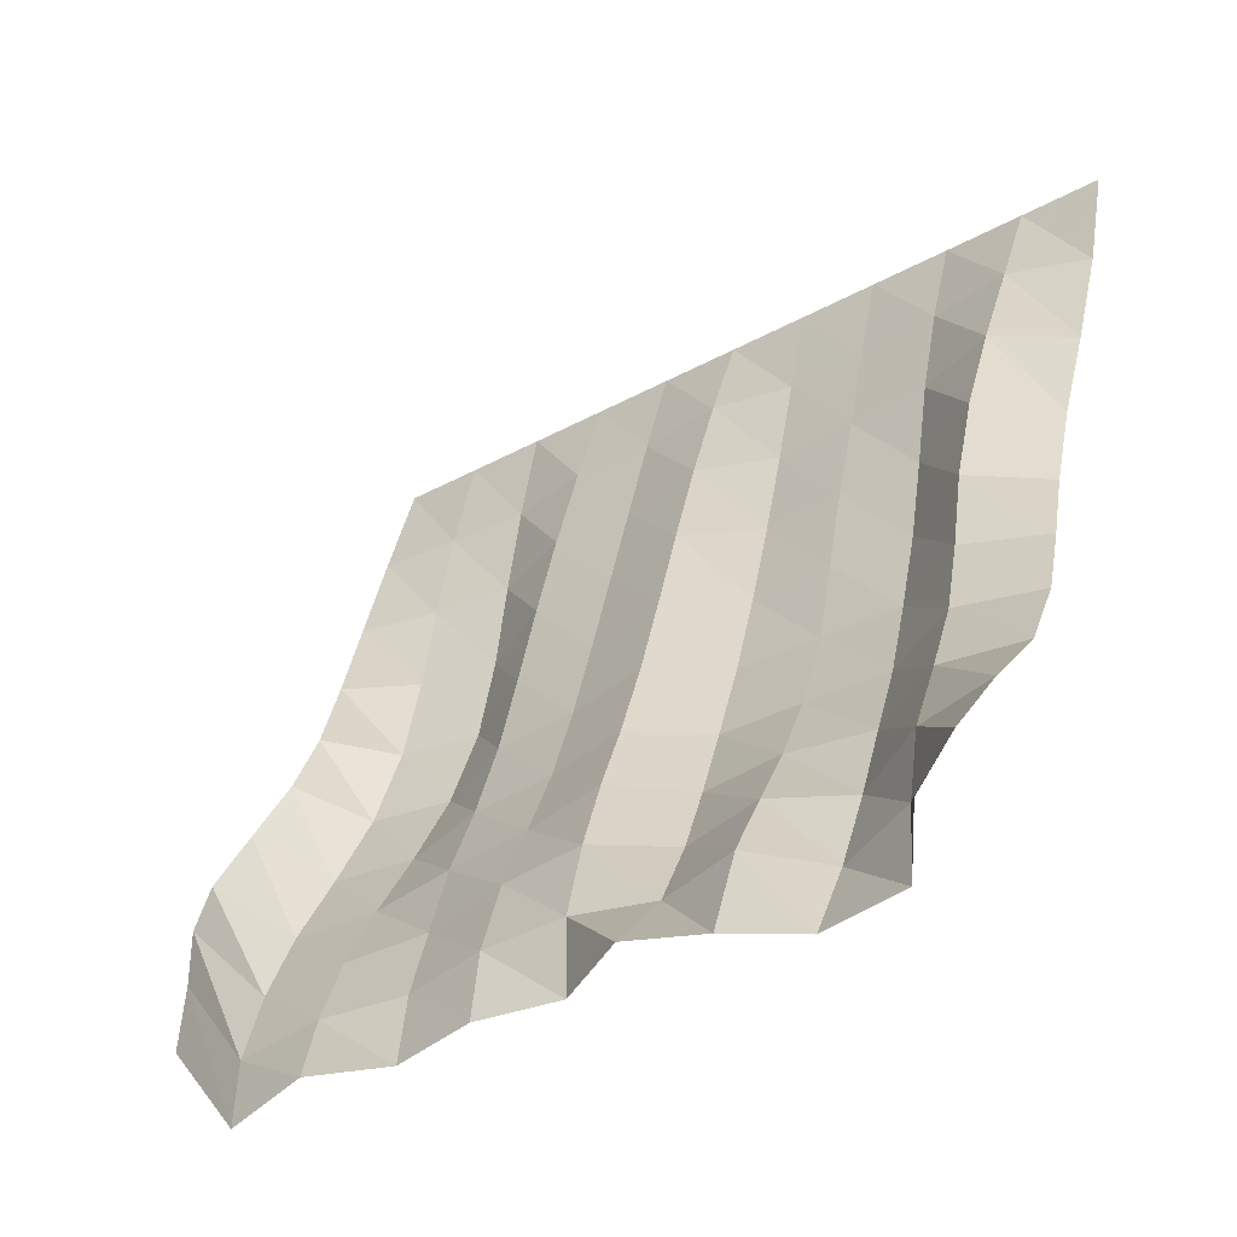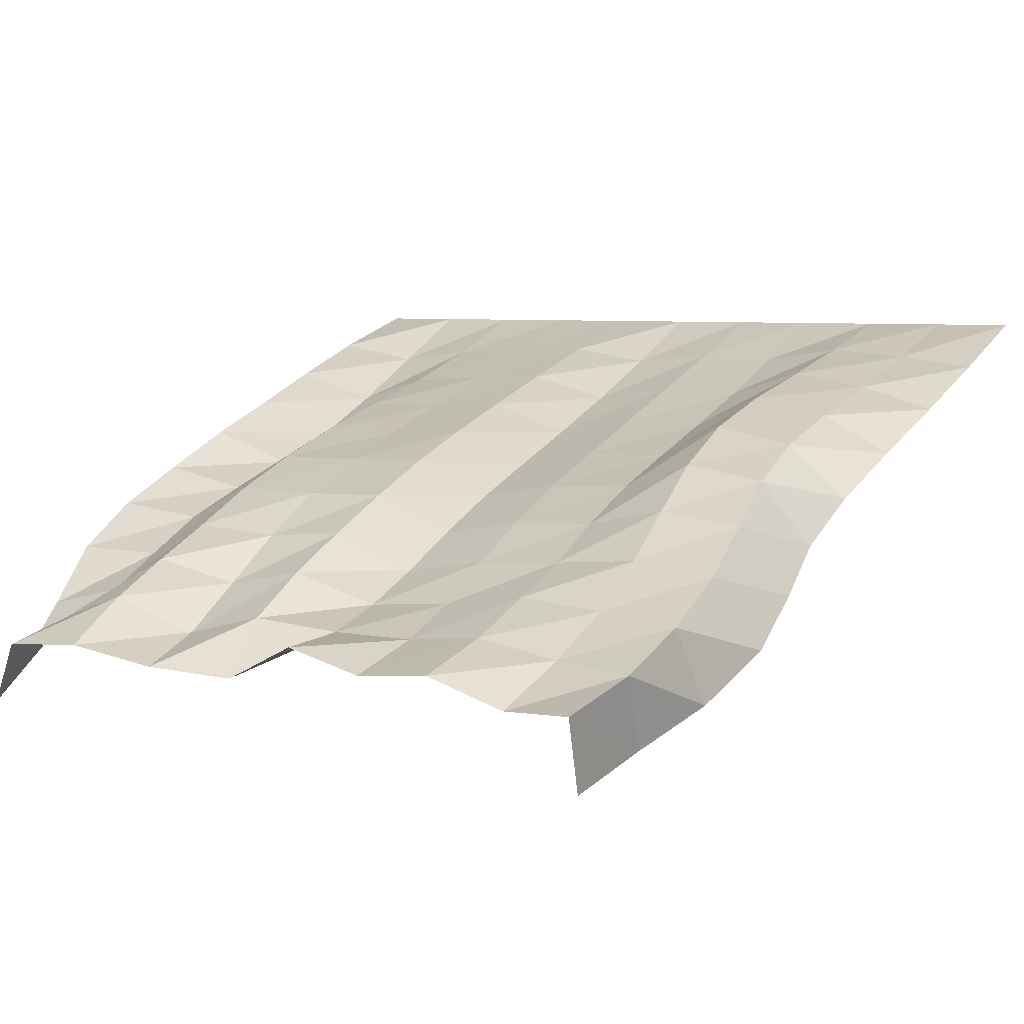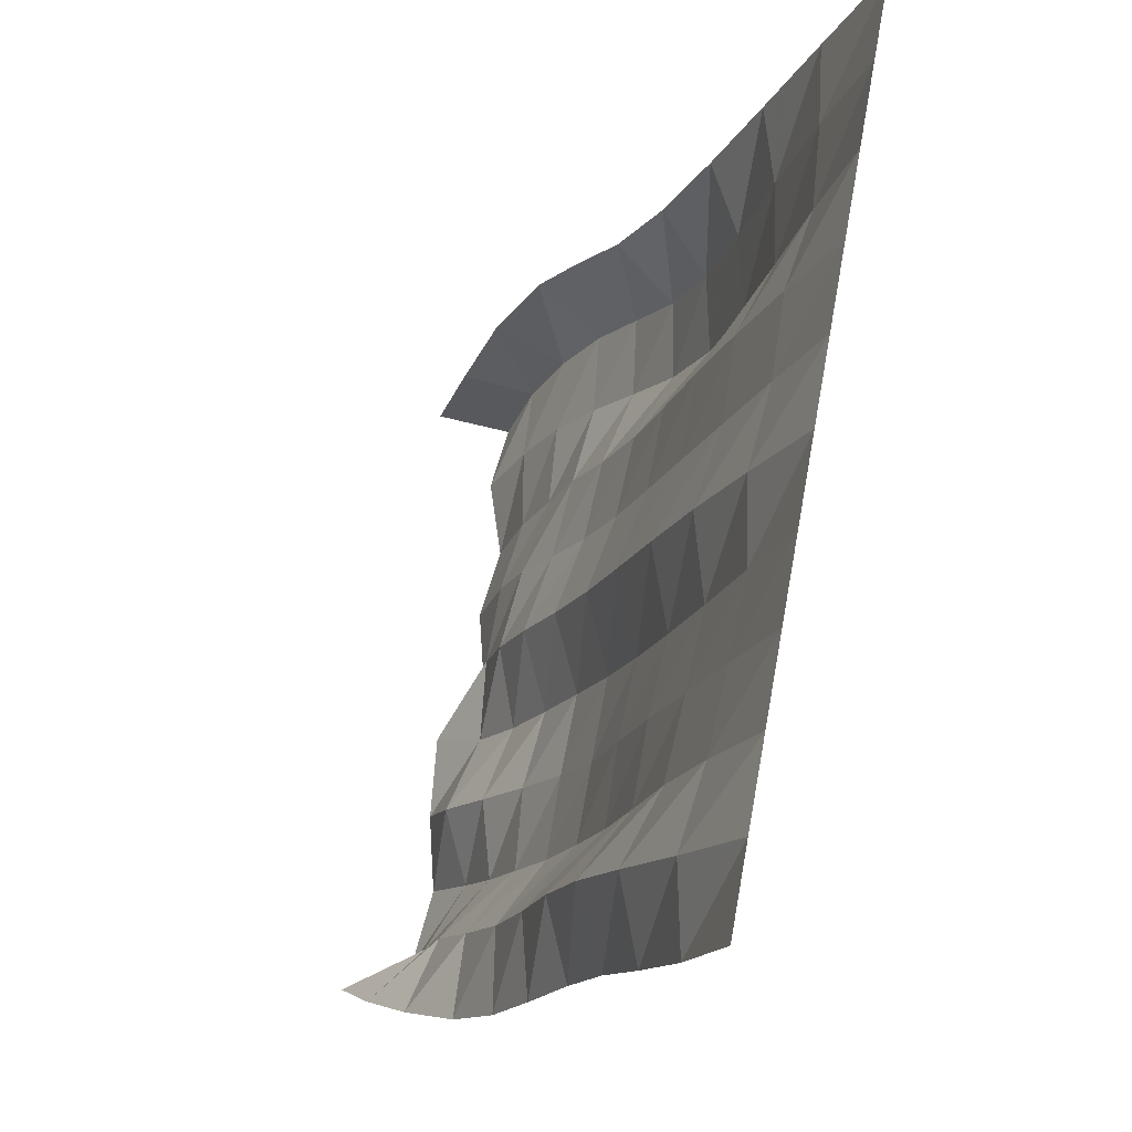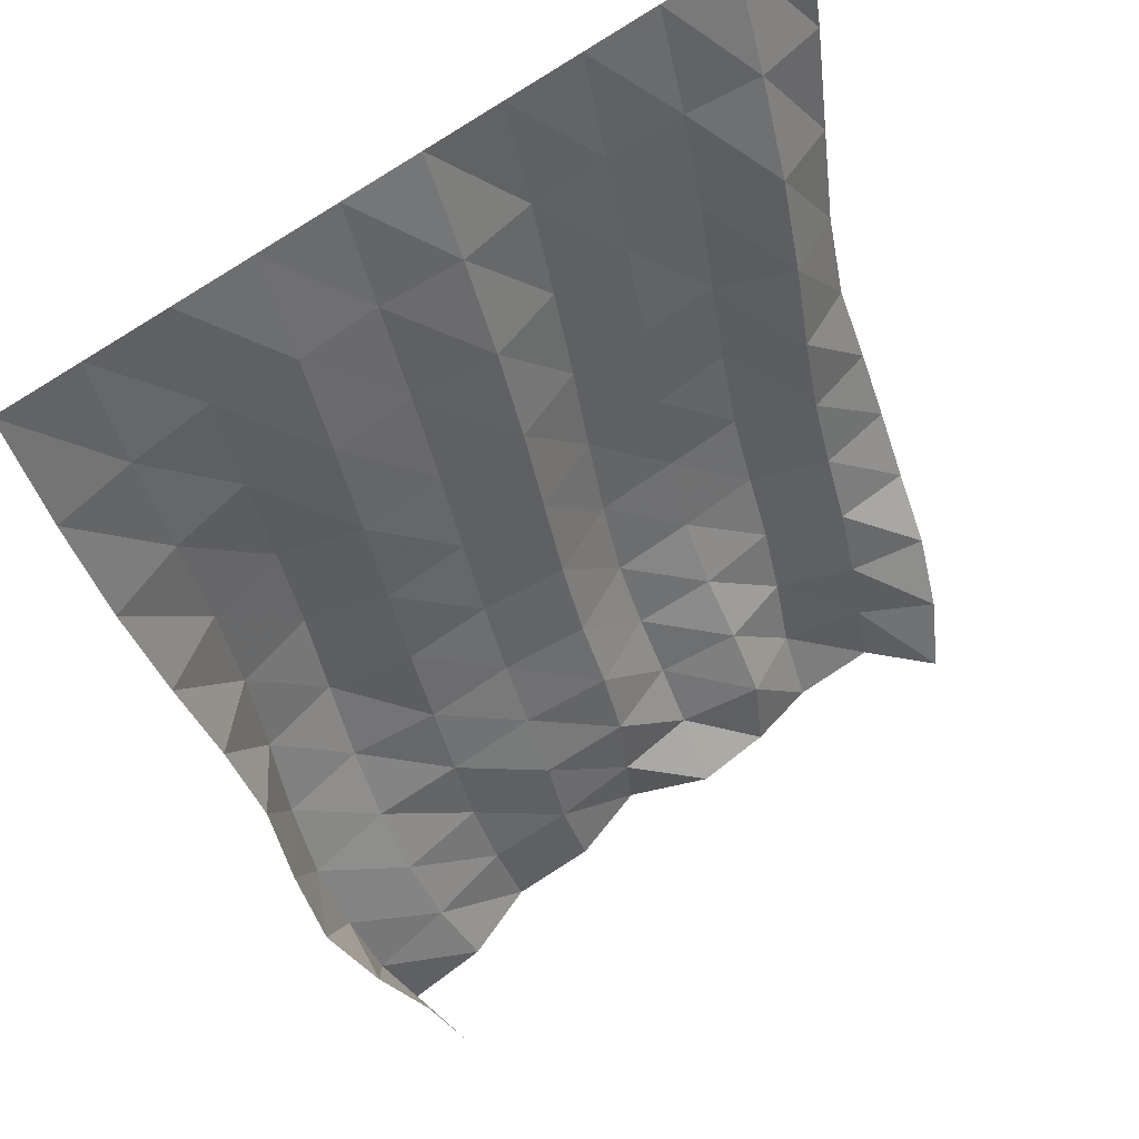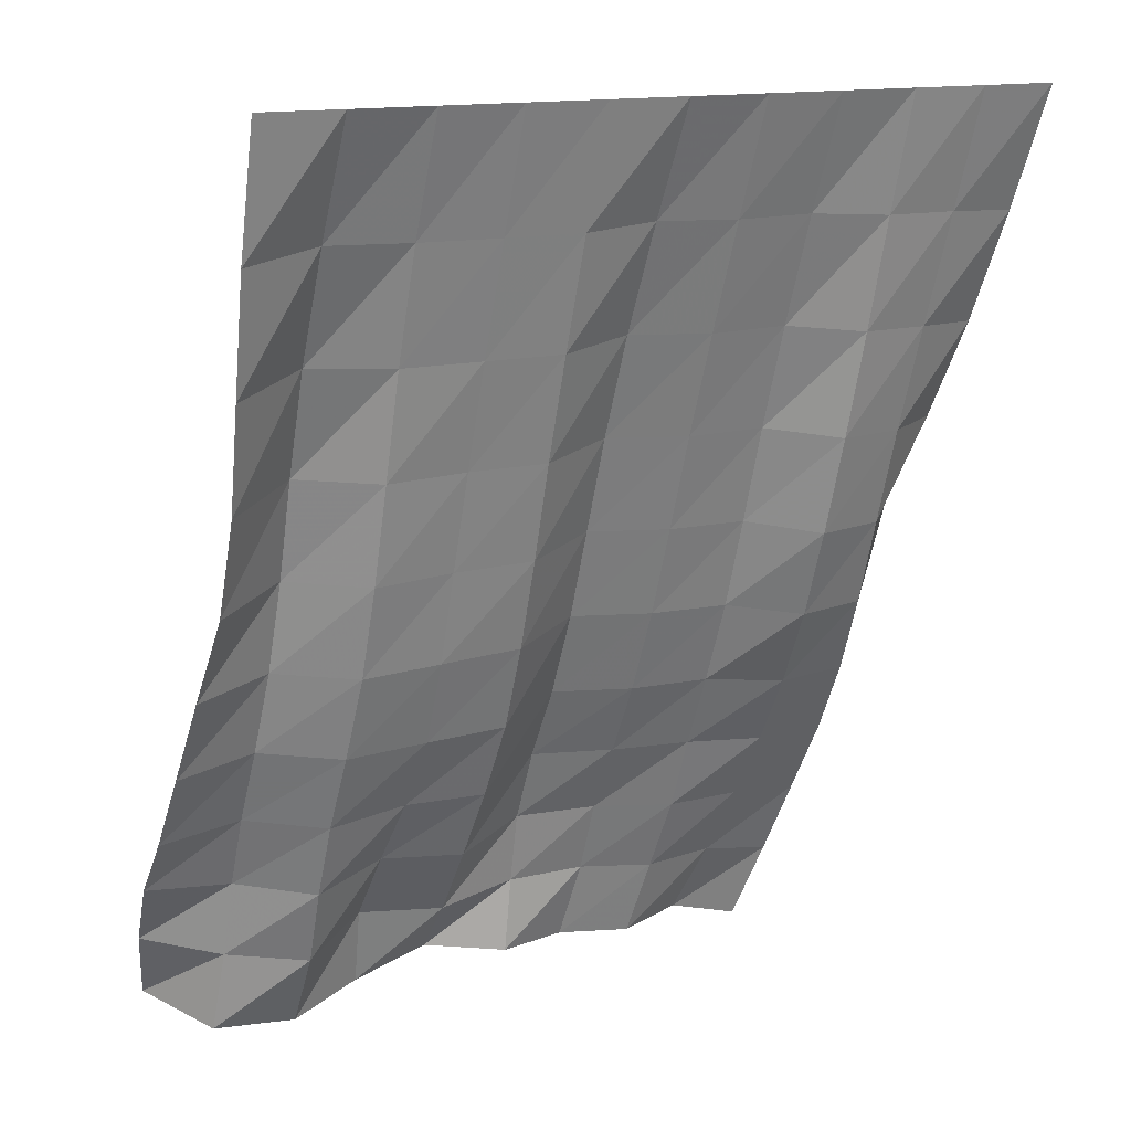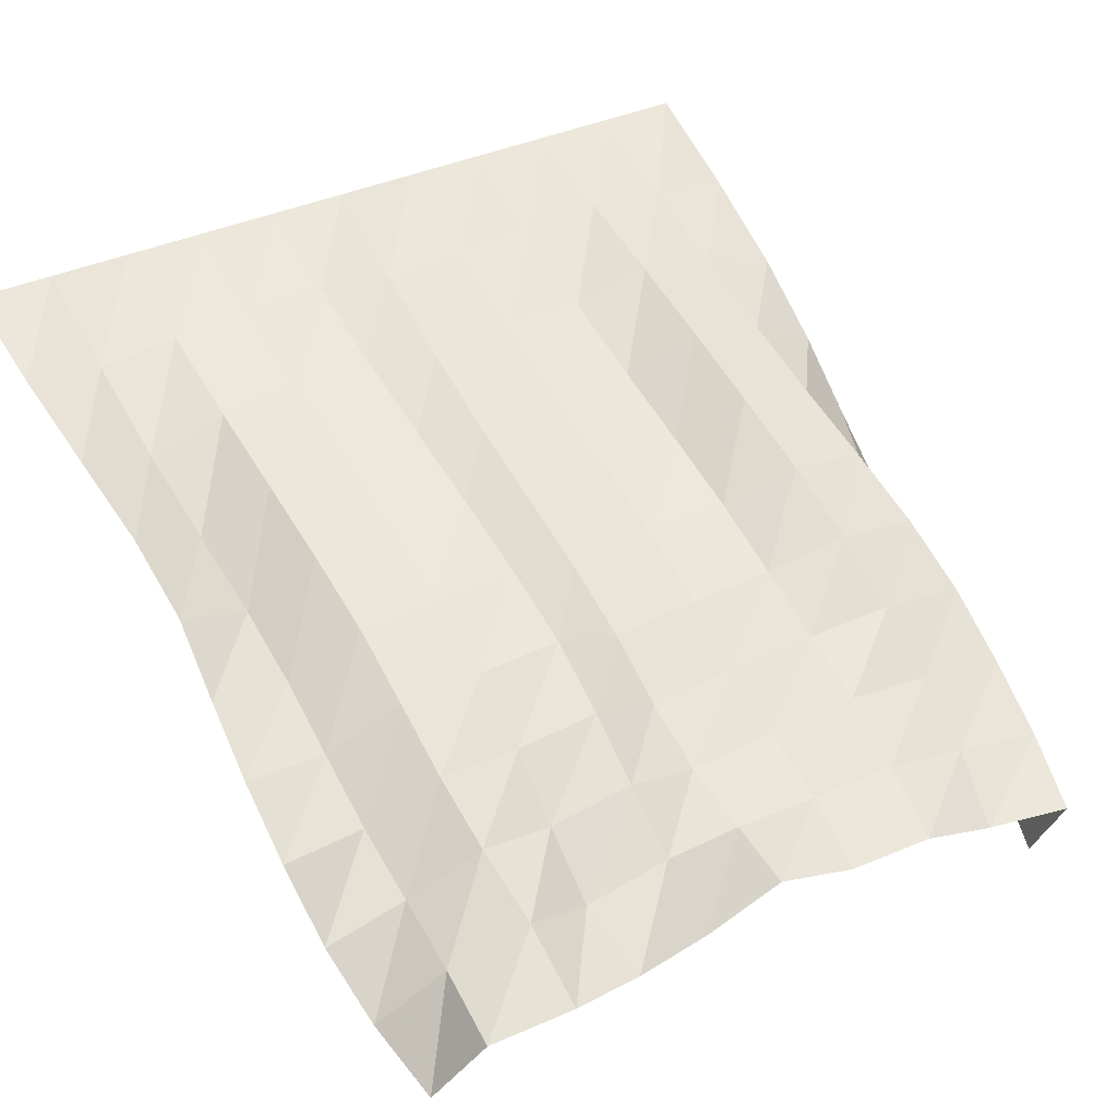
<metadata>
{"format":"obj","ext":"obj","renderer":"f3d","projection":"perspective","resolution":1024,"background":"white","views":[{"elev":-35.8,"azim":35.8,"up":"+Z"},{"elev":6.0,"azim":-152.0,"up":"+Y"},{"elev":71.7,"azim":100.3,"up":"+Z"},{"elev":63.2,"azim":-37.5,"up":"+Z"},{"elev":13.4,"azim":147.2,"up":"+Z"},{"elev":37.2,"azim":149.0,"up":"+Y"}]}
</metadata>
<code>
v  2.4e-05  6  -0.001
v  0.5  6  -0.001536
v  1  6  -0.001432
v  1.5  5.999  -0.001375
v  2  5.999  -0.001381
v  2.5  5.999  -0.001349
v  3  6  -0.001379
v  3.5  6  -0.001393
v  4  5.999  -0.001403
v  4.5  5.999  -0.001449
v  5  6  -0.000982
v  0.03974  5.73  -0.7358
v  0.521  5.792  -0.7132
v  1.019  5.832  -0.7042
v  1.51  5.756  -0.6758
v  2.014  5.77  -0.6794
v  2.523  5.725  -0.6642
v  3.018  5.805  -0.6906
v  3.507  5.794  -0.6887
v  4.006  5.765  -0.6859
v  4.496  5.701  -0.6776
v  4.984  5.806  -0.7475
v  0.0972  5.476  -1.407
v  0.5618  5.612  -1.387
v  1.042  5.689  -1.372
v  1.516  5.543  -1.319
v  2.028  5.56  -1.321
v  2.54  5.483  -1.296
v  3.028  5.627  -1.344
v  3.515  5.607  -1.343
v  4.008  5.579  -1.343
v  4.479  5.429  -1.319
v  4.941  5.613  -1.432
v  0.1789  5.227  -2.007
v  0.6015  5.457  -2.015
v  1.074  5.557  -2.002
v  1.522  5.358  -1.927
v  2.038  5.367  -1.924
v  2.549  5.28  -1.895
v  3.03  5.459  -1.957
v  3.517  5.432  -1.956
v  4.013  5.435  -1.968
v  4.454  5.207  -1.93
v  4.895  5.428  -2.054
v  0.2673  4.98  -2.532
v  0.6164  5.304  -2.595
v  1.089  5.404  -2.59
v  1.526  5.197  -2.501
v  2.042  5.192  -2.489
v  2.55  5.102  -2.458
v  3.021  5.302  -2.529
v  3.522  5.28  -2.534
v  4.016  5.297  -2.551
v  4.442  5.042  -2.507
v  4.892  5.246  -2.616
v  0.3192  4.728  -2.994
v  0.5883  5.119  -3.124
v  1.068  5.204  -3.123
v  1.529  5.039  -3.038
v  2.045  5.022  -3.021
v  2.55  4.933  -2.987
v  3.013  5.141  -3.063
v  3.526  5.14  -3.077
v  4.016  5.14  -3.089
v  4.456  4.906  -3.042
v  4.942  5.029  -3.11
v  0.2846  4.484  -3.426
v  0.533  4.896  -3.6
v  1.031  4.963  -3.596
v  1.531  4.855  -3.536
v  2.051  4.833  -3.519
v  2.556  4.745  -3.481
v  3.009  4.963  -3.565
v  3.516  4.956  -3.575
v  4.031  4.963  -3.584
v  4.476  4.747  -3.526
v  4.981  4.823  -3.578
v  0.2827  4.224  -3.863
v  0.5022  4.656  -4.052
v  1.008  4.714  -4.028
v  1.526  4.668  -3.98
v  2.055  4.635  -3.947
v  2.574  4.552  -3.91
v  3.032  4.769  -4.016
v  3.532  4.722  -4.004
v  4.038  4.77  -4.036
v  4.477  4.552  -3.967
v  4.987  4.571  -4.016
v  0.4373  3.965  -4.302
v  0.5302  4.427  -4.507
v  1.019  4.474  -4.446
v  1.536  4.516  -4.421
v  2.057  4.436  -4.361
v  2.582  4.392  -4.34
v  3.062  4.567  -4.436
v  3.557  4.467  -4.398
v  4.032  4.599  -4.484
v  4.461  4.369  -4.4
v  4.944  4.249  -4.384
v  0.633  3.772  -4.759
v  0.5945  4.226  -4.969
v  1.073  4.256  -4.877
v  1.573  4.341  -4.86
v  2.057  4.286  -4.797
v  2.567  4.289  -4.779
v  3.076  4.343  -4.839
v  3.574  4.217  -4.805
v  4.006  4.425  -4.943
v  4.471  4.255  -4.863
v  4.869  3.972  -4.773
v  0.7664  3.607  -5.236
v  0.7208  4.071  -5.439
v  1.178  4.038  -5.311
v  1.644  4.193  -5.324
v  2.122  4.145  -5.263
v  2.593  4.263  -5.237
v  3.037  4.038  -5.185
v  3.534  4.083  -5.285
v  3.998  4.191  -5.393
v  4.505  4.151  -5.348
v  4.765  3.754  -5.192
f 1 2 13
f 1 13 12
f 2 3 14
f 2 14 13
f 3 4 15
f 3 15 14
f 4 5 16
f 4 16 15
f 5 6 17
f 5 17 16
f 6 7 18
f 6 18 17
f 7 8 19
f 7 19 18
f 8 9 20
f 8 20 19
f 9 10 21
f 9 21 20
f 10 11 22
f 10 22 21
f 12 13 24
f 12 24 23
f 13 14 25
f 13 25 24
f 14 15 26
f 14 26 25
f 15 16 27
f 15 27 26
f 16 17 28
f 16 28 27
f 17 18 29
f 17 29 28
f 18 19 30
f 18 30 29
f 19 20 31
f 19 31 30
f 20 21 32
f 20 32 31
f 21 22 33
f 21 33 32
f 23 24 35
f 23 35 34
f 24 25 36
f 24 36 35
f 25 26 37
f 25 37 36
f 26 27 38
f 26 38 37
f 27 28 39
f 27 39 38
f 28 29 40
f 28 40 39
f 29 30 41
f 29 41 40
f 30 31 42
f 30 42 41
f 31 32 43
f 31 43 42
f 32 33 44
f 32 44 43
f 34 35 46
f 34 46 45
f 35 36 47
f 35 47 46
f 36 37 48
f 36 48 47
f 37 38 49
f 37 49 48
f 38 39 50
f 38 50 49
f 39 40 51
f 39 51 50
f 40 41 52
f 40 52 51
f 41 42 53
f 41 53 52
f 42 43 54
f 42 54 53
f 43 44 55
f 43 55 54
f 45 46 57
f 45 57 56
f 46 47 58
f 46 58 57
f 47 48 59
f 47 59 58
f 48 49 60
f 48 60 59
f 49 50 61
f 49 61 60
f 50 51 62
f 50 62 61
f 51 52 63
f 51 63 62
f 52 53 64
f 52 64 63
f 53 54 65
f 53 65 64
f 54 55 66
f 54 66 65
f 56 57 68
f 56 68 67
f 57 58 69
f 57 69 68
f 58 59 70
f 58 70 69
f 59 60 71
f 59 71 70
f 60 61 72
f 60 72 71
f 61 62 73
f 61 73 72
f 62 63 74
f 62 74 73
f 63 64 75
f 63 75 74
f 64 65 76
f 64 76 75
f 65 66 77
f 65 77 76
f 67 68 79
f 67 79 78
f 68 69 80
f 68 80 79
f 69 70 81
f 69 81 80
f 70 71 82
f 70 82 81
f 71 72 83
f 71 83 82
f 72 73 84
f 72 84 83
f 73 74 85
f 73 85 84
f 74 75 86
f 74 86 85
f 75 76 87
f 75 87 86
f 76 77 88
f 76 88 87
f 78 79 90
f 78 90 89
f 79 80 91
f 79 91 90
f 80 81 92
f 80 92 91
f 81 82 93
f 81 93 92
f 82 83 94
f 82 94 93
f 83 84 95
f 83 95 94
f 84 85 96
f 84 96 95
f 85 86 97
f 85 97 96
f 86 87 98
f 86 98 97
f 87 88 99
f 87 99 98
f 89 90 101
f 89 101 100
f 90 91 102
f 90 102 101
f 91 92 103
f 91 103 102
f 92 93 104
f 92 104 103
f 93 94 105
f 93 105 104
f 94 95 106
f 94 106 105
f 95 96 107
f 95 107 106
f 96 97 108
f 96 108 107
f 97 98 109
f 97 109 108
f 98 99 110
f 98 110 109
f 100 101 112
f 100 112 111
f 101 102 113
f 101 113 112
f 102 103 114
f 102 114 113
f 103 104 115
f 103 115 114
f 104 105 116
f 104 116 115
f 105 106 117
f 105 117 116
f 106 107 118
f 106 118 117
f 107 108 119
f 107 119 118
f 108 109 120
f 108 120 119
f 109 110 121
f 109 121 120

</code>
